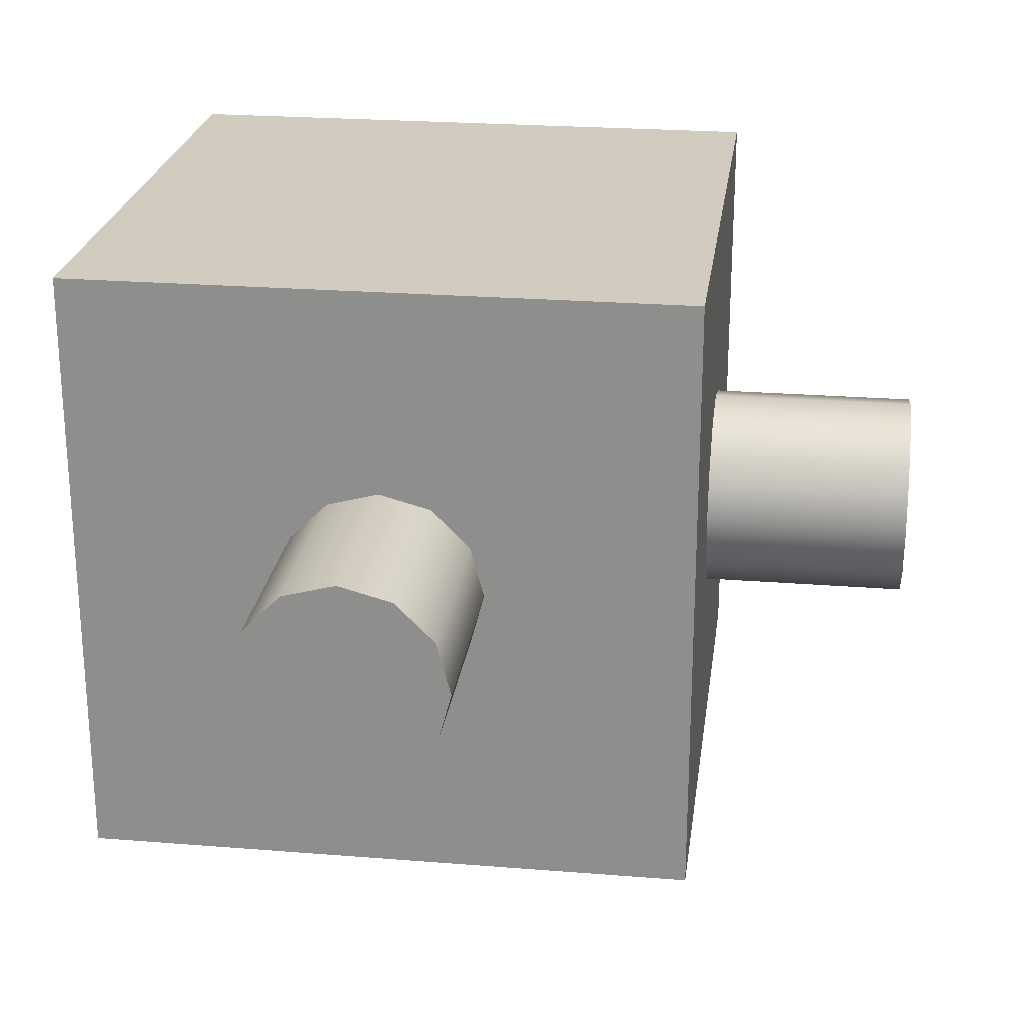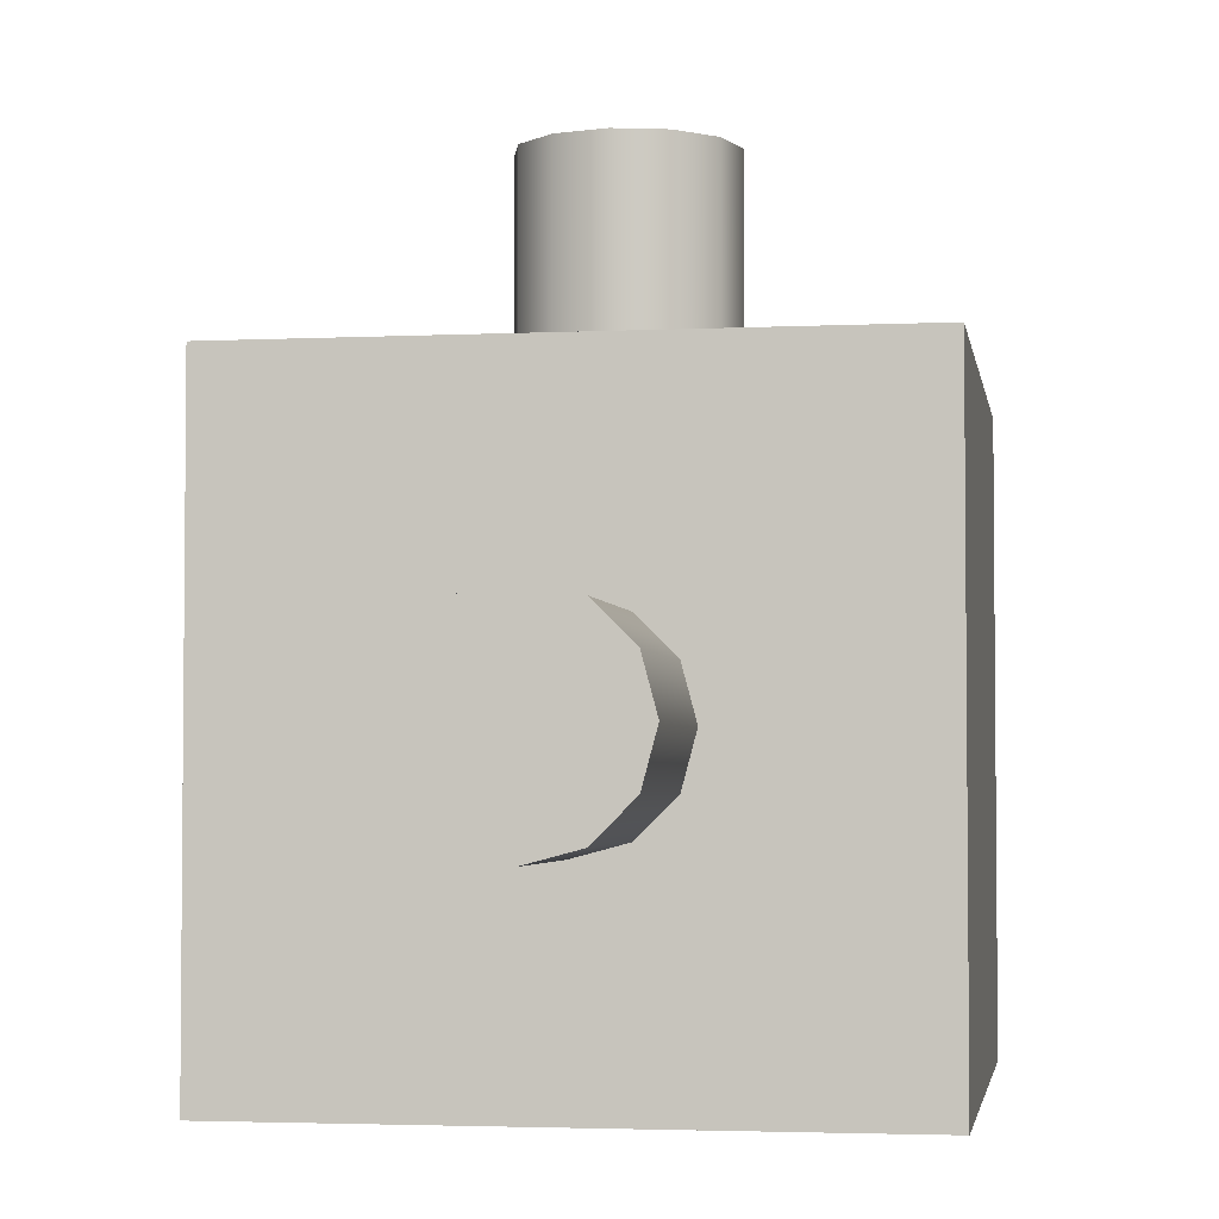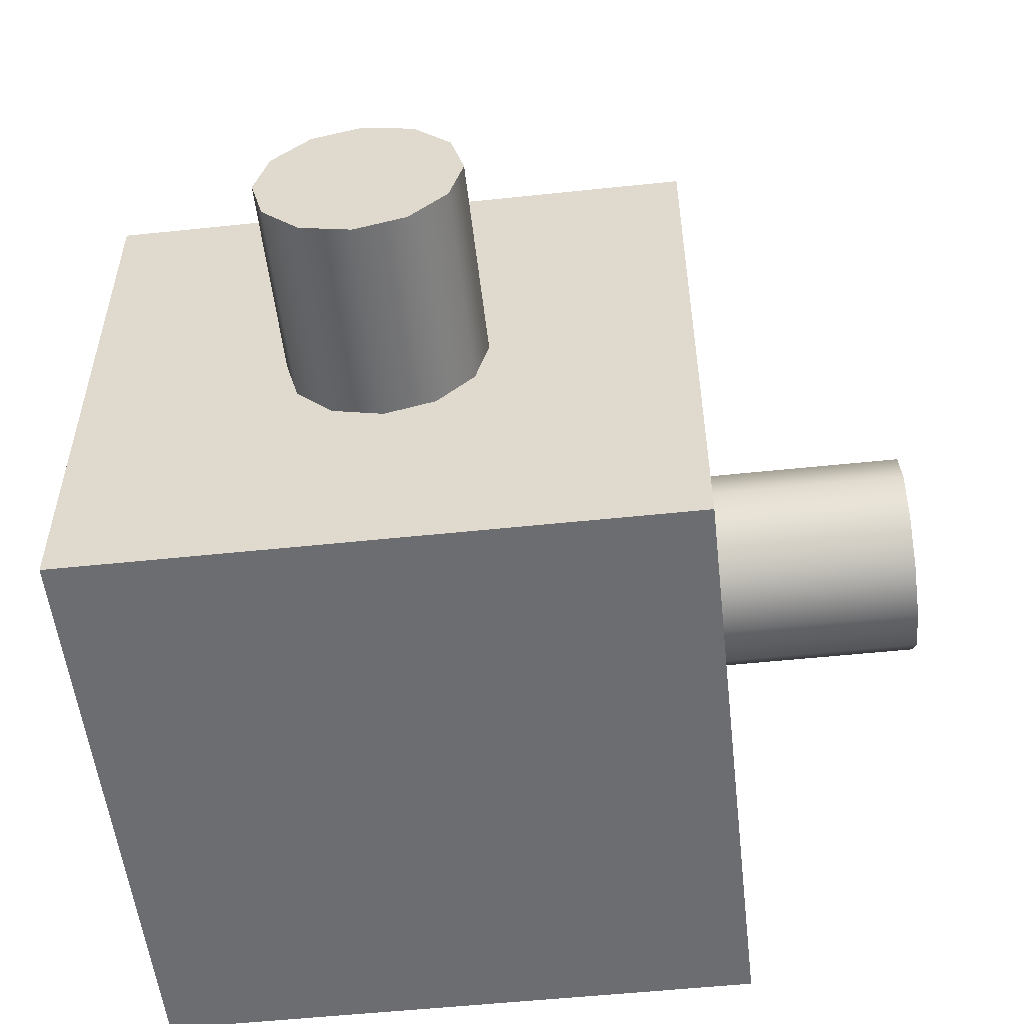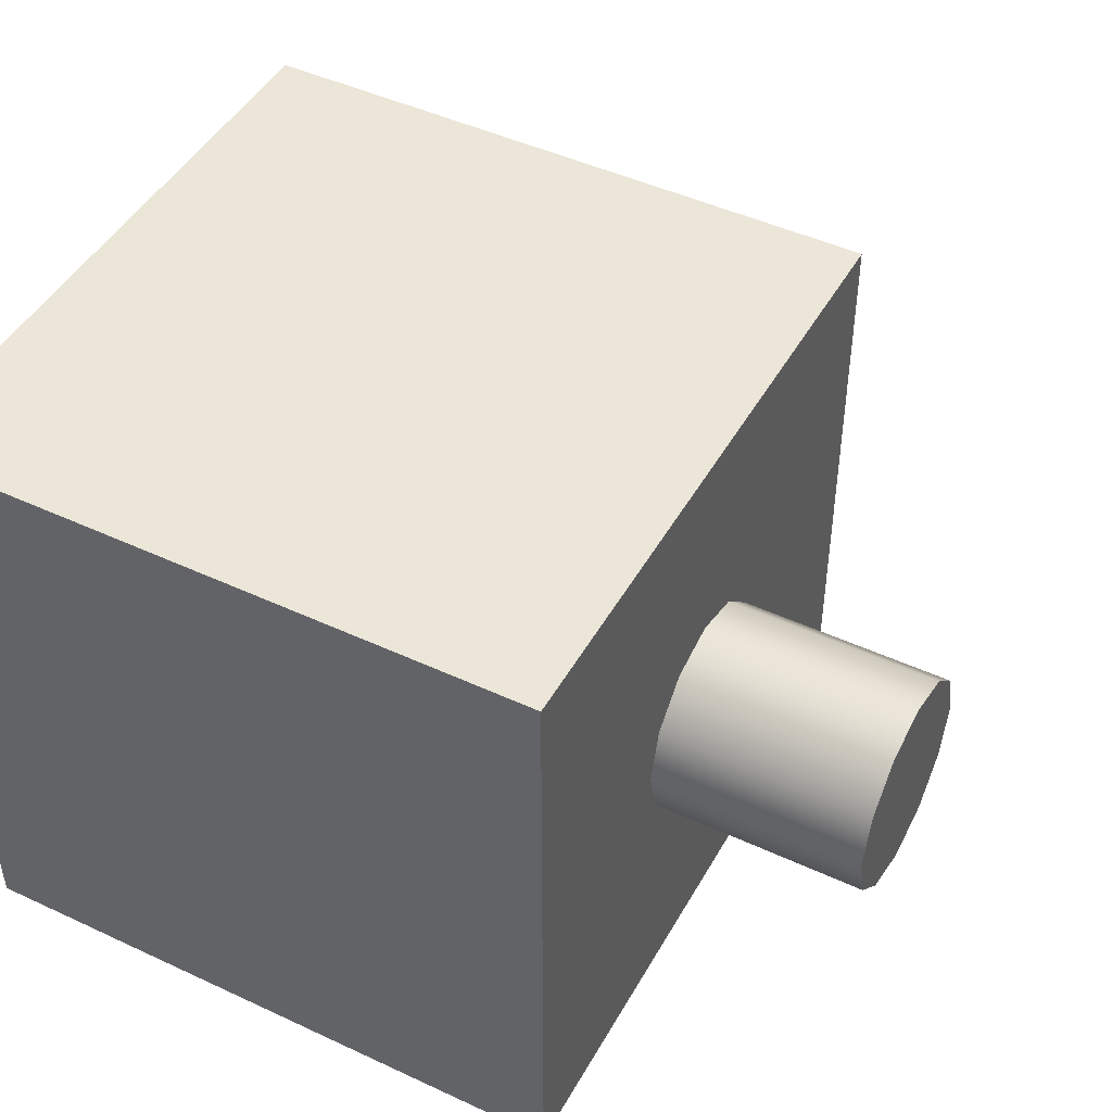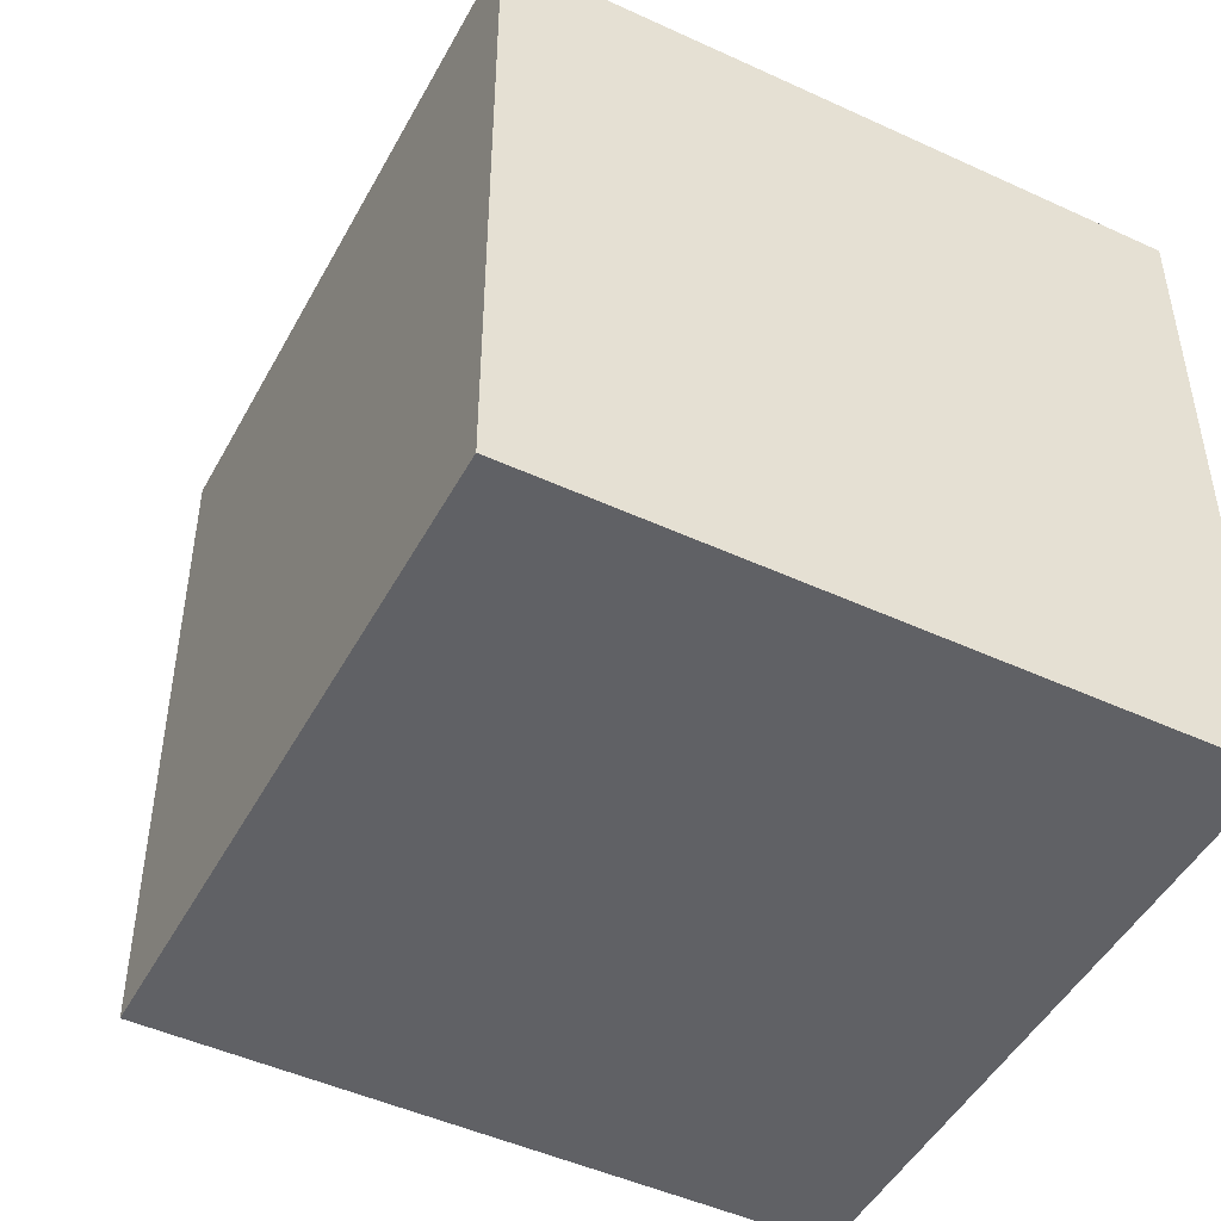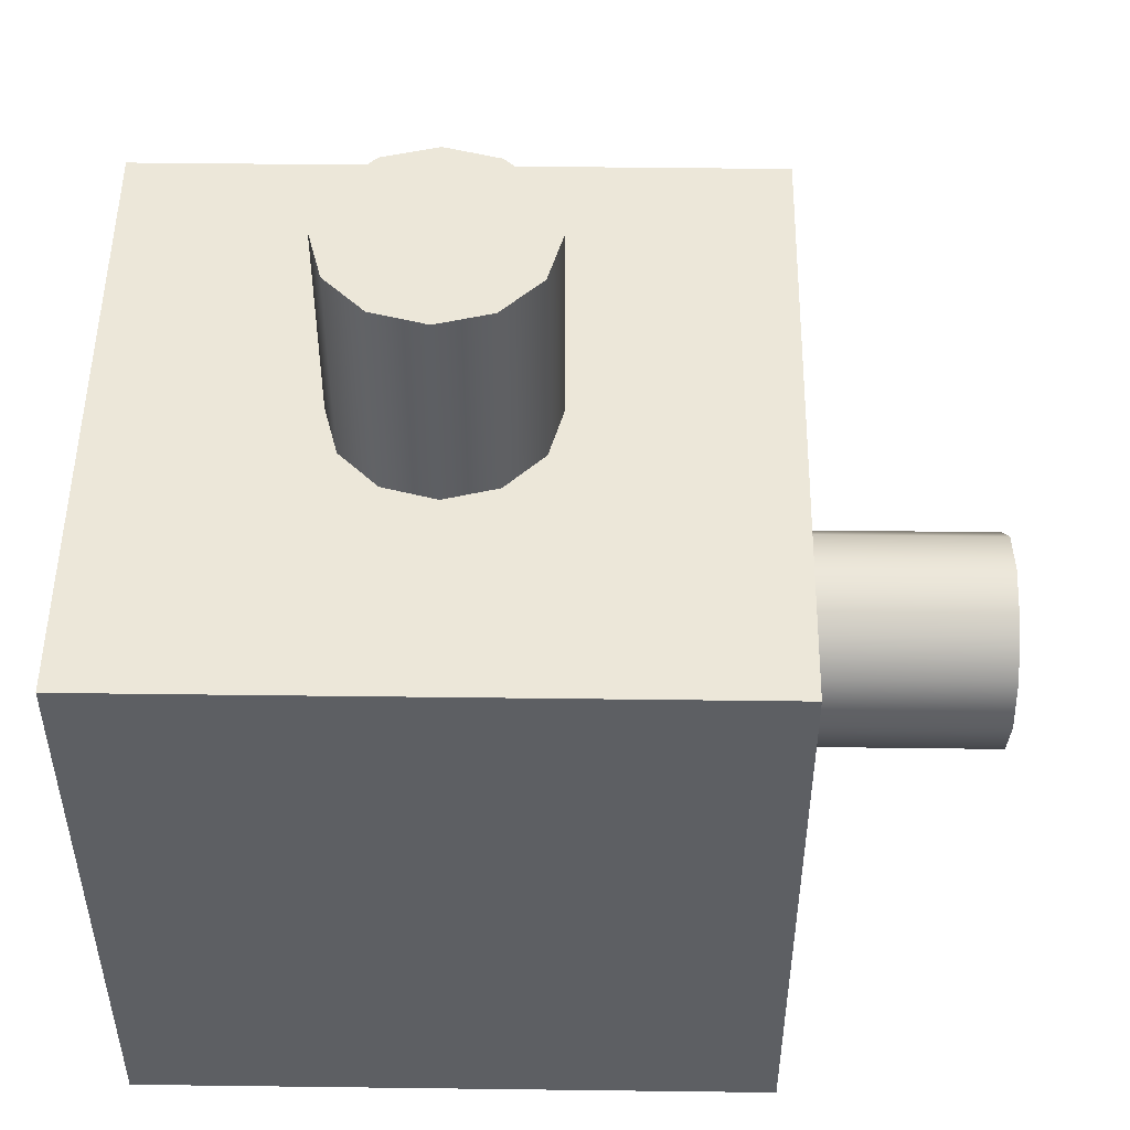
<metadata>
{"format":"obj","ext":"obj","renderer":"f3d","projection":"perspective","resolution":1024,"background":"white","views":[{"elev":23.9,"azim":97.6,"up":"+Z"},{"elev":-3.3,"azim":99.3,"up":"+Y"},{"elev":-54.0,"azim":96.4,"up":"+Z"},{"elev":46.3,"azim":28.0,"up":"+Z"},{"elev":-47.8,"azim":-117.4,"up":"+Y"},{"elev":50.1,"azim":0.8,"up":"+Y"}]}
</metadata>
<code>
o Cube
v 0.15 0.15 0.15
v 0.15 0.15 -0.15
v 0.15 -0.15 0.15
v 0.15 -0.15 -0.15
v -0.15 0.15 0.15
v -0.15 0.15 -0.15
v -0.15 -0.15 0.15
v -0.15 -0.15 -0.15
v 0.15 0 0.05
v 0.25 0 0.05
v -0 0.25 0.05
v -0 0.15 0.05
v 0.025 0.25 0.0433
v 0.025 0.15 0.0433
v 0.0433 0.25 0.025
v 0.0433 0.15 0.025
v 0.05 0.25 0
v 0.05 0.15 -0
v 0.0433 0.25 -0.025
v 0.0433 0.15 -0.025
v 0.025 0.25 -0.0433
v 0.025 0.15 -0.0433
v -0 0.25 -0.05
v -0 0.15 -0.05
v -0.025 0.25 -0.0433
v -0.025 0.15 -0.0433
v -0.0433 0.25 -0.025
v -0.0433 0.15 -0.025
v -0.05 0.25 0
v -0.05 0.15 -0
v -0.0433 0.25 0.025
v -0.0433 0.15 0.025
v -0.025 0.25 0.0433
v -0.025 0.15 0.0433
v 0.25 -0.025 0.0433
v 0.15 -0.025 0.0433
v 0.25 -0.0433 0.025
v 0.15 -0.0433 0.025
v 0.25 -0.05 0
v 0.15 -0.05 -0
v 0.25 -0.0433 -0.025
v 0.15 -0.0433 -0.025
v 0.25 -0.025 -0.0433
v 0.15 -0.025 -0.0433
v 0.25 0 -0.05
v 0.15 0 -0.05
v 0.25 0.025 -0.0433
v 0.15 0.025 -0.0433
v 0.25 0.0433 -0.025
v 0.15 0.0433 -0.025
v 0.25 0.05 0
v 0.15 0.05 -0
v 0.25 0.0433 0.025
v 0.15 0.0433 0.025
v 0.25 0.025 0.0433
v 0.15 0.025 0.0433
f 1 5 7 3
f 4 3 7 8
f 8 7 5 6
f 6 2 4 8
f 2 1 3 4
f 6 5 1 2
f 36 9 56 54 52 50 48 46 44 42 40 38
f 11 12 14 13
f 51 52 54 53
f 13 14 16 15
f 49 50 52 51
f 15 16 18 17
f 47 48 50 49
f 17 18 20 19
f 45 46 48 47
f 19 20 22 21
f 43 44 46 45
f 21 22 24 23
f 41 42 44 43
f 23 24 26 25
f 39 40 42 41
f 25 26 28 27
f 10 35 37 39 41 43 45 47 49 51 53 55
f 37 38 40 39
f 27 28 30 29
f 55 56 9 10
f 35 36 38 37
f 29 30 32 31
f 14 12 34 32 30 28 26 24 22 20 18 16
f 10 9 36 35
f 31 32 34 33
f 53 54 56 55
f 33 34 12 11
f 11 13 15 17 19 21 23 25 27 29 31 33

</code>
